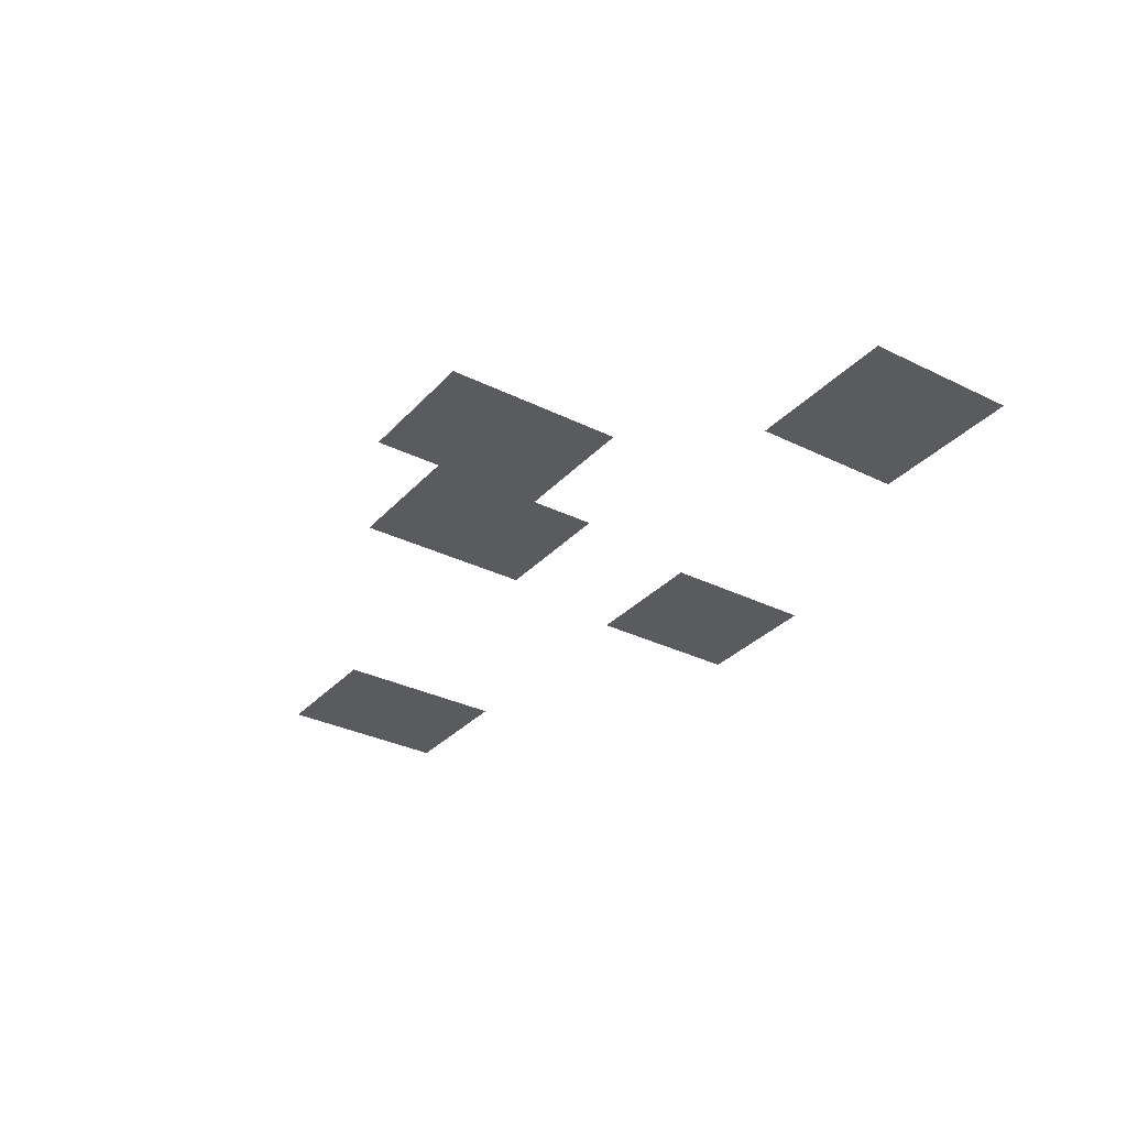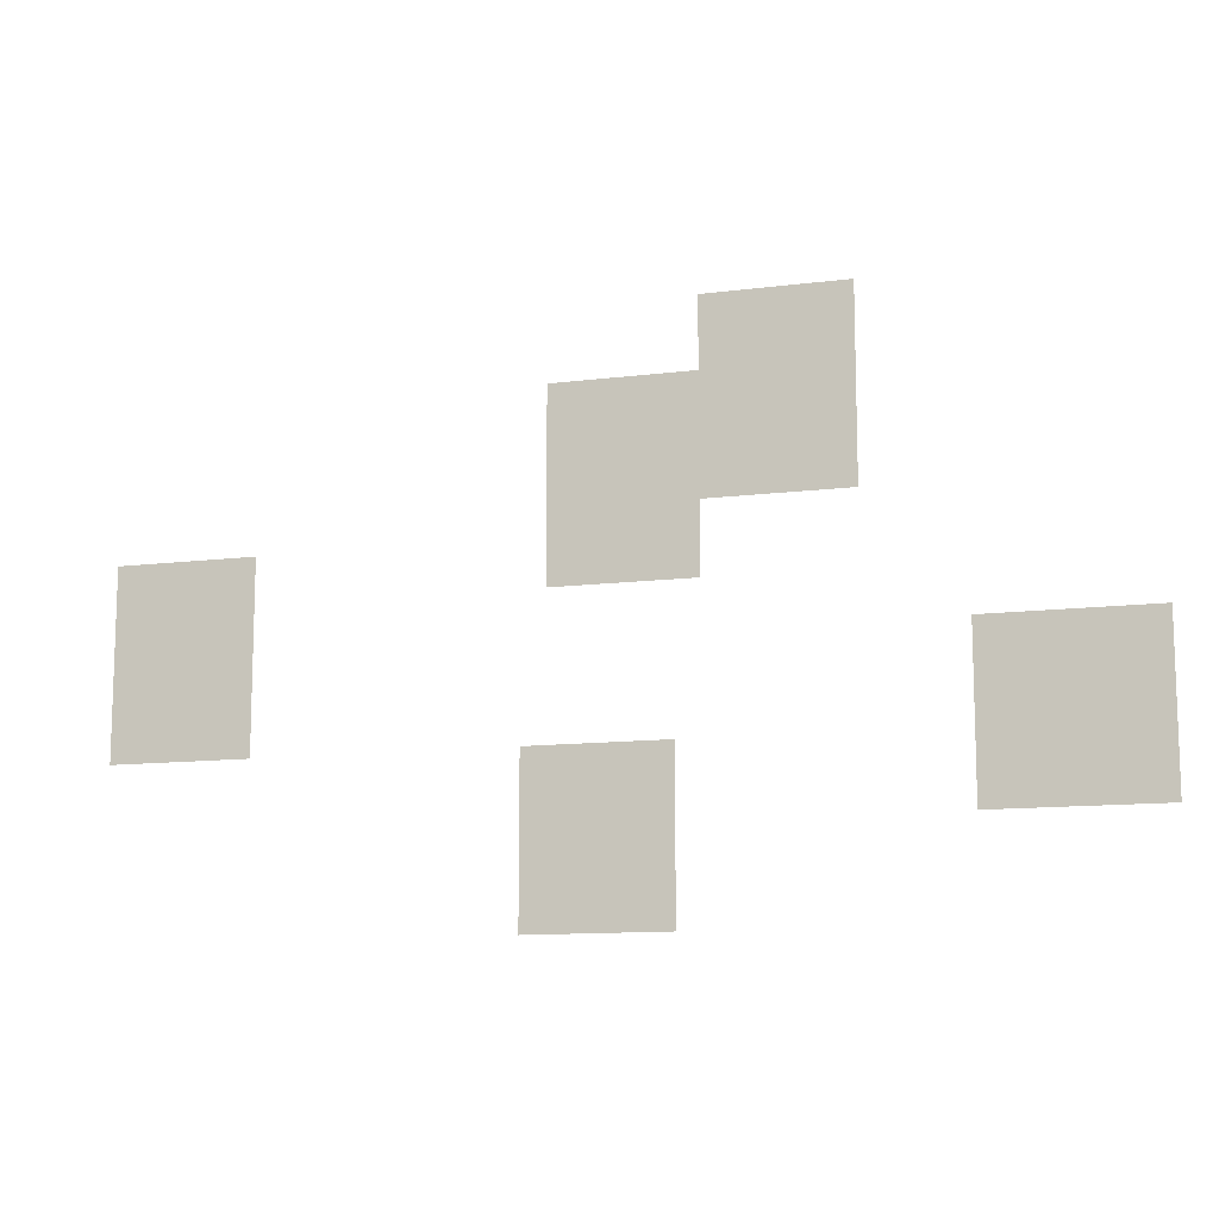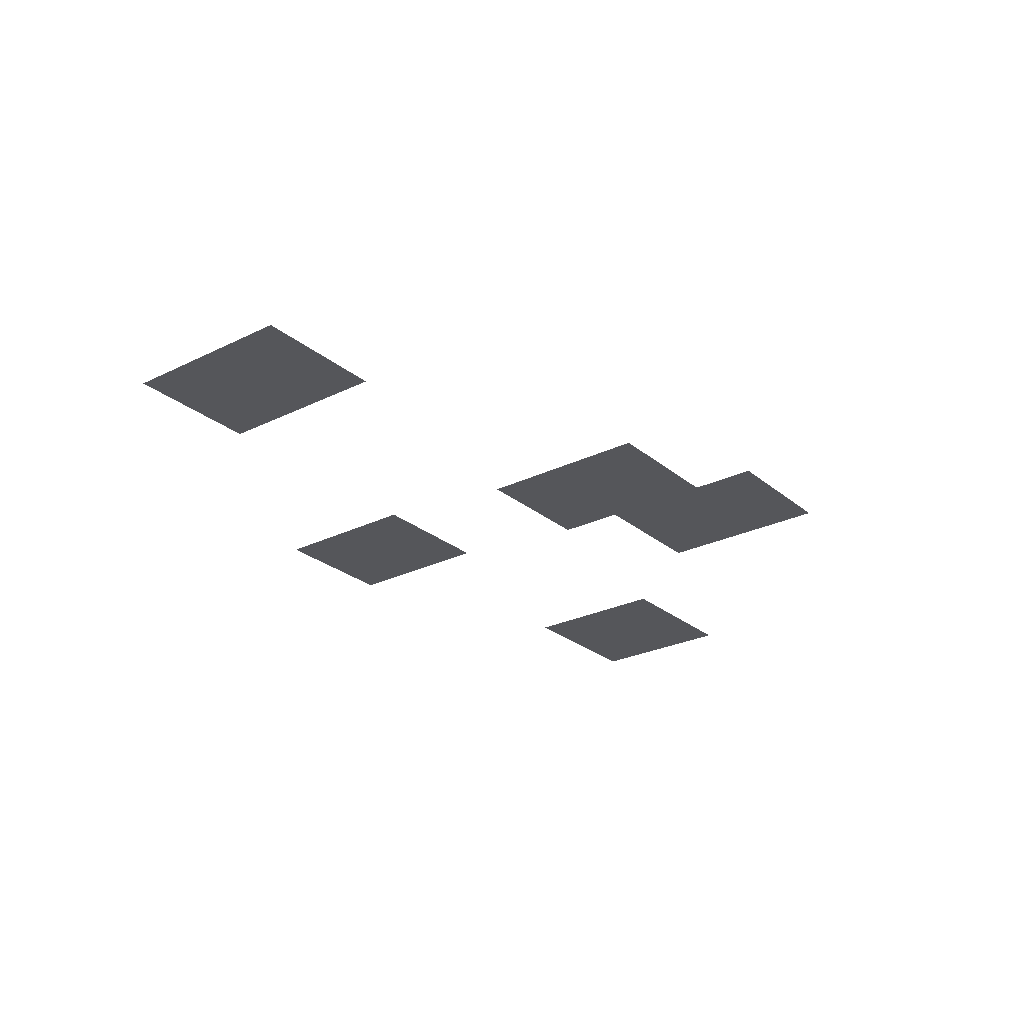
<metadata>
{"format":"obj","ext":"obj","renderer":"f3d","projection":"perspective","resolution":1024,"background":"white","views":[{"elev":-32.1,"azim":-124.7,"up":"+Z"},{"elev":-11.8,"azim":-163.1,"up":"+Y"},{"elev":-26.1,"azim":127.9,"up":"+Z"}]}
</metadata>
<code>
v -52 -20 0
v -53 -20 0
v -53 -19 0
v -52 -19 0
v -53 -20 0
v -54 -20 0
v -54 -19 0
v -53 -19 0
v -54 -20 0
v -55 -20 0
v -55 -19 0
v -54 -19 0
v -55 -20 0
v -56 -20 0
v -56 -19 0
v -55 -19 0
v -56 -20 0
v -57 -20 0
v -57 -19 0
v -56 -19 0
v -57 -20 0
v -58 -20 0
v -58 -19 0
v -57 -19 0
v -52 -21 0
v -53 -21 0
v -53 -20 0
v -52 -20 0
v -53 -21 0
v -54 -21 0
v -54 -20 0
v -53 -20 0
v -54 -21 0
v -55 -21 0
v -55 -20 0
v -54 -20 0
v -55 -21 0
v -56 -21 0
v -56 -20 0
v -55 -20 0
v -56 -21 0
v -57 -21 0
v -57 -20 0
v -56 -20 0
v -57 -21 0
v -58 -21 0
v -58 -20 0
v -57 -20 0
v -52 -22 0
v -53 -22 0
v -53 -21 0
v -52 -21 0
v -53 -22 0
v -54 -22 0
v -54 -21 0
v -53 -21 0
v -54 -22 0
v -55 -22 0
v -55 -21 0
v -54 -21 0
v -55 -22 0
v -56 -22 0
v -56 -21 0
v -55 -21 0
v -56 -22 0
v -57 -22 0
v -57 -21 0
v -56 -21 0
v -57 -22 0
v -58 -22 0
v -58 -21 0
v -57 -21 0
v -46 -23 0
v -47 -23 0
v -47 -22 0
v -46 -22 0
v -47 -23 0
v -48 -23 0
v -48 -22 0
v -47 -22 0
v -48 -23 0
v -49 -23 0
v -49 -22 0
v -48 -22 0
v -49 -23 0
v -50 -23 0
v -50 -22 0
v -49 -22 0
v -50 -23 0
v -51 -23 0
v -51 -22 0
v -50 -22 0
v -51 -23 0
v -52 -23 0
v -52 -22 0
v -51 -22 0
v -52 -23 0
v -53 -23 0
v -53 -22 0
v -52 -22 0
v -53 -23 0
v -54 -23 0
v -54 -22 0
v -53 -22 0
v -54 -23 0
v -55 -23 0
v -55 -22 0
v -54 -22 0
v -55 -23 0
v -56 -23 0
v -56 -22 0
v -55 -22 0
v -56 -23 0
v -57 -23 0
v -57 -22 0
v -56 -22 0
v -57 -23 0
v -58 -23 0
v -58 -22 0
v -57 -22 0
v -46 -24 0
v -47 -24 0
v -47 -23 0
v -46 -23 0
v -47 -24 0
v -48 -24 0
v -48 -23 0
v -47 -23 0
v -48 -24 0
v -49 -24 0
v -49 -23 0
v -48 -23 0
v -49 -24 0
v -50 -24 0
v -50 -23 0
v -49 -23 0
v -50 -24 0
v -51 -24 0
v -51 -23 0
v -50 -23 0
v -51 -24 0
v -52 -24 0
v -52 -23 0
v -51 -23 0
v -52 -24 0
v -53 -24 0
v -53 -23 0
v -52 -23 0
v -53 -24 0
v -54 -24 0
v -54 -23 0
v -53 -23 0
v -54 -24 0
v -55 -24 0
v -55 -23 0
v -54 -23 0
v -55 -24 0
v -56 -24 0
v -56 -23 0
v -55 -23 0
v -56 -24 0
v -57 -24 0
v -57 -23 0
v -56 -23 0
v -57 -24 0
v -58 -24 0
v -58 -23 0
v -57 -23 0
v -46 -25 0
v -47 -25 0
v -47 -24 0
v -46 -24 0
v -47 -25 0
v -48 -25 0
v -48 -24 0
v -47 -24 0
v -48 -25 0
v -49 -25 0
v -49 -24 0
v -48 -24 0
v -49 -25 0
v -50 -25 0
v -50 -24 0
v -49 -24 0
v -50 -25 0
v -51 -25 0
v -51 -24 0
v -50 -24 0
v -51 -25 0
v -52 -25 0
v -52 -24 0
v -51 -24 0
v -52 -25 0
v -53 -25 0
v -53 -24 0
v -52 -24 0
v -53 -25 0
v -54 -25 0
v -54 -24 0
v -53 -24 0
v -54 -25 0
v -55 -25 0
v -55 -24 0
v -54 -24 0
v -55 -25 0
v -56 -25 0
v -56 -24 0
v -55 -24 0
v -56 -25 0
v -57 -25 0
v -57 -24 0
v -56 -24 0
v -57 -25 0
v -58 -25 0
v -58 -24 0
v -57 -24 0
v -46 -26 0
v -47 -26 0
v -47 -25 0
v -46 -25 0
v -47 -26 0
v -48 -26 0
v -48 -25 0
v -47 -25 0
v -48 -26 0
v -49 -26 0
v -49 -25 0
v -48 -25 0
v -49 -26 0
v -50 -26 0
v -50 -25 0
v -49 -25 0
v -50 -26 0
v -51 -26 0
v -51 -25 0
v -50 -25 0
v -51 -26 0
v -52 -26 0
v -52 -25 0
v -51 -25 0
v -52 -26 0
v -53 -26 0
v -53 -25 0
v -52 -25 0
v -53 -26 0
v -54 -26 0
v -54 -25 0
v -53 -25 0
v -54 -26 0
v -55 -26 0
v -55 -25 0
v -54 -25 0
v -55 -26 0
v -56 -26 0
v -56 -25 0
v -55 -25 0
v -56 -26 0
v -57 -26 0
v -57 -25 0
v -56 -25 0
v -57 -26 0
v -58 -26 0
v -58 -25 0
v -57 -25 0
v -46 -27 0
v -47 -27 0
v -47 -26 0
v -46 -26 0
v -47 -27 0
v -48 -27 0
v -48 -26 0
v -47 -26 0
v -48 -27 0
v -49 -27 0
v -49 -26 0
v -48 -26 0
v -49 -27 0
v -50 -27 0
v -50 -26 0
v -49 -26 0
v -50 -27 0
v -51 -27 0
v -51 -26 0
v -50 -26 0
v -51 -27 0
v -52 -27 0
v -52 -26 0
v -51 -26 0
v -52 -27 0
v -53 -27 0
v -53 -26 0
v -52 -26 0
v -53 -27 0
v -54 -27 0
v -54 -26 0
v -53 -26 0
v -54 -27 0
v -55 -27 0
v -55 -26 0
v -54 -26 0
v -55 -27 0
v -56 -27 0
v -56 -26 0
v -55 -26 0
v -56 -27 0
v -57 -27 0
v -57 -26 0
v -56 -26 0
v -57 -27 0
v -58 -27 0
v -58 -26 0
v -57 -26 0
v -46 -28 0
v -47 -28 0
v -47 -27 0
v -46 -27 0
v -47 -28 0
v -48 -28 0
v -48 -27 0
v -47 -27 0
v -48 -28 0
v -49 -28 0
v -49 -27 0
v -48 -27 0
v -49 -28 0
v -50 -28 0
v -50 -27 0
v -49 -27 0
v -50 -28 0
v -51 -28 0
v -51 -27 0
v -50 -27 0
v -51 -28 0
v -52 -28 0
v -52 -27 0
v -51 -27 0
v -28 -29 0
v -29 -29 0
v -29 -28 0
v -28 -28 0
v -29 -29 0
v -30 -29 0
v -30 -28 0
v -29 -28 0
v -30 -29 0
v -31 -29 0
v -31 -28 0
v -30 -28 0
v -31 -29 0
v -32 -29 0
v -32 -28 0
v -31 -28 0
v -32 -29 0
v -33 -29 0
v -33 -28 0
v -32 -28 0
v -33 -29 0
v -34 -29 0
v -34 -28 0
v -33 -28 0
v -46 -29 0
v -47 -29 0
v -47 -28 0
v -46 -28 0
v -47 -29 0
v -48 -29 0
v -48 -28 0
v -47 -28 0
v -48 -29 0
v -49 -29 0
v -49 -28 0
v -48 -28 0
v -49 -29 0
v -50 -29 0
v -50 -28 0
v -49 -28 0
v -50 -29 0
v -51 -29 0
v -51 -28 0
v -50 -28 0
v -51 -29 0
v -52 -29 0
v -52 -28 0
v -51 -28 0
v -28 -30 0
v -29 -30 0
v -29 -29 0
v -28 -29 0
v -29 -30 0
v -30 -30 0
v -30 -29 0
v -29 -29 0
v -30 -30 0
v -31 -30 0
v -31 -29 0
v -30 -29 0
v -31 -30 0
v -32 -30 0
v -32 -29 0
v -31 -29 0
v -32 -30 0
v -33 -30 0
v -33 -29 0
v -32 -29 0
v -33 -30 0
v -34 -30 0
v -34 -29 0
v -33 -29 0
v -46 -30 0
v -47 -30 0
v -47 -29 0
v -46 -29 0
v -47 -30 0
v -48 -30 0
v -48 -29 0
v -47 -29 0
v -48 -30 0
v -49 -30 0
v -49 -29 0
v -48 -29 0
v -49 -30 0
v -50 -30 0
v -50 -29 0
v -49 -29 0
v -50 -30 0
v -51 -30 0
v -51 -29 0
v -50 -29 0
v -51 -30 0
v -52 -30 0
v -52 -29 0
v -51 -29 0
v -28 -31 0
v -29 -31 0
v -29 -30 0
v -28 -30 0
v -29 -31 0
v -30 -31 0
v -30 -30 0
v -29 -30 0
v -30 -31 0
v -31 -31 0
v -31 -30 0
v -30 -30 0
v -31 -31 0
v -32 -31 0
v -32 -30 0
v -31 -30 0
v -32 -31 0
v -33 -31 0
v -33 -30 0
v -32 -30 0
v -33 -31 0
v -34 -31 0
v -34 -30 0
v -33 -30 0
v -28 -32 0
v -29 -32 0
v -29 -31 0
v -28 -31 0
v -29 -32 0
v -30 -32 0
v -30 -31 0
v -29 -31 0
v -30 -32 0
v -31 -32 0
v -31 -31 0
v -30 -31 0
v -31 -32 0
v -32 -32 0
v -32 -31 0
v -31 -31 0
v -32 -32 0
v -33 -32 0
v -33 -31 0
v -32 -31 0
v -33 -32 0
v -34 -32 0
v -34 -31 0
v -33 -31 0
v -28 -33 0
v -29 -33 0
v -29 -32 0
v -28 -32 0
v -29 -33 0
v -30 -33 0
v -30 -32 0
v -29 -32 0
v -30 -33 0
v -31 -33 0
v -31 -32 0
v -30 -32 0
v -31 -33 0
v -32 -33 0
v -32 -32 0
v -31 -32 0
v -32 -33 0
v -33 -33 0
v -33 -32 0
v -32 -32 0
v -33 -33 0
v -34 -33 0
v -34 -32 0
v -33 -32 0
v -62 -33 0
v -63 -33 0
v -63 -32 0
v -62 -32 0
v -63 -33 0
v -64 -33 0
v -64 -32 0
v -63 -32 0
v -64 -33 0
v -65 -33 0
v -65 -32 0
v -64 -32 0
v -65 -33 0
v -66 -33 0
v -66 -32 0
v -65 -32 0
v -66 -33 0
v -67 -33 0
v -67 -32 0
v -66 -32 0
v -67 -33 0
v -68 -33 0
v -68 -32 0
v -67 -32 0
v -68 -33 0
v -69 -33 0
v -69 -32 0
v -68 -32 0
v -28 -34 0
v -29 -34 0
v -29 -33 0
v -28 -33 0
v -29 -34 0
v -30 -34 0
v -30 -33 0
v -29 -33 0
v -30 -34 0
v -31 -34 0
v -31 -33 0
v -30 -33 0
v -31 -34 0
v -32 -34 0
v -32 -33 0
v -31 -33 0
v -32 -34 0
v -33 -34 0
v -33 -33 0
v -32 -33 0
v -33 -34 0
v -34 -34 0
v -34 -33 0
v -33 -33 0
v -62 -34 0
v -63 -34 0
v -63 -33 0
v -62 -33 0
v -63 -34 0
v -64 -34 0
v -64 -33 0
v -63 -33 0
v -64 -34 0
v -65 -34 0
v -65 -33 0
v -64 -33 0
v -65 -34 0
v -66 -34 0
v -66 -33 0
v -65 -33 0
v -66 -34 0
v -67 -34 0
v -67 -33 0
v -66 -33 0
v -67 -34 0
v -68 -34 0
v -68 -33 0
v -67 -33 0
v -68 -34 0
v -69 -34 0
v -69 -33 0
v -68 -33 0
v -28 -35 0
v -29 -35 0
v -29 -34 0
v -28 -34 0
v -29 -35 0
v -30 -35 0
v -30 -34 0
v -29 -34 0
v -30 -35 0
v -31 -35 0
v -31 -34 0
v -30 -34 0
v -31 -35 0
v -32 -35 0
v -32 -34 0
v -31 -34 0
v -32 -35 0
v -33 -35 0
v -33 -34 0
v -32 -34 0
v -33 -35 0
v -34 -35 0
v -34 -34 0
v -33 -34 0
v -62 -35 0
v -63 -35 0
v -63 -34 0
v -62 -34 0
v -63 -35 0
v -64 -35 0
v -64 -34 0
v -63 -34 0
v -64 -35 0
v -65 -35 0
v -65 -34 0
v -64 -34 0
v -65 -35 0
v -66 -35 0
v -66 -34 0
v -65 -34 0
v -66 -35 0
v -67 -35 0
v -67 -34 0
v -66 -34 0
v -67 -35 0
v -68 -35 0
v -68 -34 0
v -67 -34 0
v -68 -35 0
v -69 -35 0
v -69 -34 0
v -68 -34 0
v -28 -36 0
v -29 -36 0
v -29 -35 0
v -28 -35 0
v -29 -36 0
v -30 -36 0
v -30 -35 0
v -29 -35 0
v -30 -36 0
v -31 -36 0
v -31 -35 0
v -30 -35 0
v -31 -36 0
v -32 -36 0
v -32 -35 0
v -31 -35 0
v -32 -36 0
v -33 -36 0
v -33 -35 0
v -32 -35 0
v -33 -36 0
v -34 -36 0
v -34 -35 0
v -33 -35 0
v -62 -36 0
v -63 -36 0
v -63 -35 0
v -62 -35 0
v -63 -36 0
v -64 -36 0
v -64 -35 0
v -63 -35 0
v -64 -36 0
v -65 -36 0
v -65 -35 0
v -64 -35 0
v -65 -36 0
v -66 -36 0
v -66 -35 0
v -65 -35 0
v -66 -36 0
v -67 -36 0
v -67 -35 0
v -66 -35 0
v -67 -36 0
v -68 -36 0
v -68 -35 0
v -67 -35 0
v -68 -36 0
v -69 -36 0
v -69 -35 0
v -68 -35 0
v -45 -37 0
v -46 -37 0
v -46 -36 0
v -45 -36 0
v -46 -37 0
v -47 -37 0
v -47 -36 0
v -46 -36 0
v -47 -37 0
v -48 -37 0
v -48 -36 0
v -47 -36 0
v -48 -37 0
v -49 -37 0
v -49 -36 0
v -48 -36 0
v -49 -37 0
v -50 -37 0
v -50 -36 0
v -49 -36 0
v -50 -37 0
v -51 -37 0
v -51 -36 0
v -50 -36 0
v -62 -37 0
v -63 -37 0
v -63 -36 0
v -62 -36 0
v -63 -37 0
v -64 -37 0
v -64 -36 0
v -63 -36 0
v -64 -37 0
v -65 -37 0
v -65 -36 0
v -64 -36 0
v -65 -37 0
v -66 -37 0
v -66 -36 0
v -65 -36 0
v -66 -37 0
v -67 -37 0
v -67 -36 0
v -66 -36 0
v -67 -37 0
v -68 -37 0
v -68 -36 0
v -67 -36 0
v -68 -37 0
v -69 -37 0
v -69 -36 0
v -68 -36 0
v -45 -38 0
v -46 -38 0
v -46 -37 0
v -45 -37 0
v -46 -38 0
v -47 -38 0
v -47 -37 0
v -46 -37 0
v -47 -38 0
v -48 -38 0
v -48 -37 0
v -47 -37 0
v -48 -38 0
v -49 -38 0
v -49 -37 0
v -48 -37 0
v -49 -38 0
v -50 -38 0
v -50 -37 0
v -49 -37 0
v -50 -38 0
v -51 -38 0
v -51 -37 0
v -50 -37 0
v -62 -38 0
v -63 -38 0
v -63 -37 0
v -62 -37 0
v -63 -38 0
v -64 -38 0
v -64 -37 0
v -63 -37 0
v -64 -38 0
v -65 -38 0
v -65 -37 0
v -64 -37 0
v -65 -38 0
v -66 -38 0
v -66 -37 0
v -65 -37 0
v -66 -38 0
v -67 -38 0
v -67 -37 0
v -66 -37 0
v -67 -38 0
v -68 -38 0
v -68 -37 0
v -67 -37 0
v -68 -38 0
v -69 -38 0
v -69 -37 0
v -68 -37 0
v -45 -39 0
v -46 -39 0
v -46 -38 0
v -45 -38 0
v -46 -39 0
v -47 -39 0
v -47 -38 0
v -46 -38 0
v -47 -39 0
v -48 -39 0
v -48 -38 0
v -47 -38 0
v -48 -39 0
v -49 -39 0
v -49 -38 0
v -48 -38 0
v -49 -39 0
v -50 -39 0
v -50 -38 0
v -49 -38 0
v -50 -39 0
v -51 -39 0
v -51 -38 0
v -50 -38 0
v -62 -39 0
v -63 -39 0
v -63 -38 0
v -62 -38 0
v -63 -39 0
v -64 -39 0
v -64 -38 0
v -63 -38 0
v -64 -39 0
v -65 -39 0
v -65 -38 0
v -64 -38 0
v -65 -39 0
v -66 -39 0
v -66 -38 0
v -65 -38 0
v -66 -39 0
v -67 -39 0
v -67 -38 0
v -66 -38 0
v -67 -39 0
v -68 -39 0
v -68 -38 0
v -67 -38 0
v -68 -39 0
v -69 -39 0
v -69 -38 0
v -68 -38 0
v -45 -40 0
v -46 -40 0
v -46 -39 0
v -45 -39 0
v -46 -40 0
v -47 -40 0
v -47 -39 0
v -46 -39 0
v -47 -40 0
v -48 -40 0
v -48 -39 0
v -47 -39 0
v -48 -40 0
v -49 -40 0
v -49 -39 0
v -48 -39 0
v -49 -40 0
v -50 -40 0
v -50 -39 0
v -49 -39 0
v -50 -40 0
v -51 -40 0
v -51 -39 0
v -50 -39 0
v -45 -41 0
v -46 -41 0
v -46 -40 0
v -45 -40 0
v -46 -41 0
v -47 -41 0
v -47 -40 0
v -46 -40 0
v -47 -41 0
v -48 -41 0
v -48 -40 0
v -47 -40 0
v -48 -41 0
v -49 -41 0
v -49 -40 0
v -48 -40 0
v -49 -41 0
v -50 -41 0
v -50 -40 0
v -49 -40 0
v -50 -41 0
v -51 -41 0
v -51 -40 0
v -50 -40 0
v -45 -42 0
v -46 -42 0
v -46 -41 0
v -45 -41 0
v -46 -42 0
v -47 -42 0
v -47 -41 0
v -46 -41 0
v -47 -42 0
v -48 -42 0
v -48 -41 0
v -47 -41 0
v -48 -42 0
v -49 -42 0
v -49 -41 0
v -48 -41 0
v -49 -42 0
v -50 -42 0
v -50 -41 0
v -49 -41 0
v -50 -42 0
v -51 -42 0
v -51 -41 0
v -50 -41 0
v -45 -43 0
v -46 -43 0
v -46 -42 0
v -45 -42 0
v -46 -43 0
v -47 -43 0
v -47 -42 0
v -46 -42 0
v -47 -43 0
v -48 -43 0
v -48 -42 0
v -47 -42 0
v -48 -43 0
v -49 -43 0
v -49 -42 0
v -48 -42 0
v -49 -43 0
v -50 -43 0
v -50 -42 0
v -49 -42 0
v -50 -43 0
v -51 -43 0
v -51 -42 0
v -50 -42 0
g secondForest_mesh_0014
f 1 2 3 4
f 5 6 7 8
f 9 10 11 12
f 13 14 15 16
f 17 18 19 20
f 21 22 23 24
f 25 26 27 28
f 29 30 31 32
f 33 34 35 36
f 37 38 39 40
f 41 42 43 44
f 45 46 47 48
f 49 50 51 52
f 53 54 55 56
f 57 58 59 60
f 61 62 63 64
f 65 66 67 68
f 69 70 71 72
f 73 74 75 76
f 77 78 79 80
f 81 82 83 84
f 85 86 87 88
f 89 90 91 92
f 93 94 95 96
f 97 98 99 100
f 101 102 103 104
f 105 106 107 108
f 109 110 111 112
f 113 114 115 116
f 117 118 119 120
f 121 122 123 124
f 125 126 127 128
f 129 130 131 132
f 133 134 135 136
f 137 138 139 140
f 141 142 143 144
f 145 146 147 148
f 149 150 151 152
f 153 154 155 156
f 157 158 159 160
f 161 162 163 164
f 165 166 167 168
f 169 170 171 172
f 173 174 175 176
f 177 178 179 180
f 181 182 183 184
f 185 186 187 188
f 189 190 191 192
f 193 194 195 196
f 197 198 199 200
f 201 202 203 204
f 205 206 207 208
f 209 210 211 212
f 213 214 215 216
f 217 218 219 220
f 221 222 223 224
f 225 226 227 228
f 229 230 231 232
f 233 234 235 236
f 237 238 239 240
f 241 242 243 244
f 245 246 247 248
f 249 250 251 252
f 253 254 255 256
f 257 258 259 260
f 261 262 263 264
f 265 266 267 268
f 269 270 271 272
f 273 274 275 276
f 277 278 279 280
f 281 282 283 284
f 285 286 287 288
f 289 290 291 292
f 293 294 295 296
f 297 298 299 300
f 301 302 303 304
f 305 306 307 308
f 309 310 311 312
f 313 314 315 316
f 317 318 319 320
f 321 322 323 324
f 325 326 327 328
f 329 330 331 332
f 333 334 335 336
f 337 338 339 340
f 341 342 343 344
f 345 346 347 348
f 349 350 351 352
f 353 354 355 356
f 357 358 359 360
f 361 362 363 364
f 365 366 367 368
f 369 370 371 372
f 373 374 375 376
f 377 378 379 380
f 381 382 383 384
f 385 386 387 388
f 389 390 391 392
f 393 394 395 396
f 397 398 399 400
f 401 402 403 404
f 405 406 407 408
f 409 410 411 412
f 413 414 415 416
f 417 418 419 420
f 421 422 423 424
f 425 426 427 428
f 429 430 431 432
f 433 434 435 436
f 437 438 439 440
f 441 442 443 444
f 445 446 447 448
f 449 450 451 452
f 453 454 455 456
f 457 458 459 460
f 461 462 463 464
f 465 466 467 468
f 469 470 471 472
f 473 474 475 476
f 477 478 479 480
f 481 482 483 484
f 485 486 487 488
f 489 490 491 492
f 493 494 495 496
f 497 498 499 500
f 501 502 503 504
f 505 506 507 508
f 509 510 511 512
f 513 514 515 516
f 517 518 519 520
f 521 522 523 524
f 525 526 527 528
f 529 530 531 532
f 533 534 535 536
f 537 538 539 540
f 541 542 543 544
f 545 546 547 548
f 549 550 551 552
f 553 554 555 556
f 557 558 559 560
f 561 562 563 564
f 565 566 567 568
f 569 570 571 572
f 573 574 575 576
f 577 578 579 580
f 581 582 583 584
f 585 586 587 588
f 589 590 591 592
f 593 594 595 596
f 597 598 599 600
f 601 602 603 604
f 605 606 607 608
f 609 610 611 612
f 613 614 615 616
f 617 618 619 620
f 621 622 623 624
f 625 626 627 628
f 629 630 631 632
f 633 634 635 636
f 637 638 639 640
f 641 642 643 644
f 645 646 647 648
f 649 650 651 652
f 653 654 655 656
f 657 658 659 660
f 661 662 663 664
f 665 666 667 668
f 669 670 671 672
f 673 674 675 676
f 677 678 679 680
f 681 682 683 684
f 685 686 687 688
f 689 690 691 692
f 693 694 695 696
f 697 698 699 700
f 701 702 703 704
f 705 706 707 708
f 709 710 711 712
f 713 714 715 716
f 717 718 719 720
f 721 722 723 724
f 725 726 727 728
f 729 730 731 732
f 733 734 735 736
f 737 738 739 740
f 741 742 743 744
f 745 746 747 748
f 749 750 751 752
f 753 754 755 756
f 757 758 759 760
f 761 762 763 764
f 765 766 767 768
f 769 770 771 772
f 773 774 775 776
f 777 778 779 780
f 781 782 783 784
f 785 786 787 788
f 789 790 791 792
f 793 794 795 796
f 797 798 799 800
f 801 802 803 804
f 805 806 807 808
f 809 810 811 812
f 813 814 815 816
f 817 818 819 820
f 821 822 823 824
f 825 826 827 828
f 829 830 831 832
f 833 834 835 836
f 837 838 839 840
f 841 842 843 844
f 845 846 847 848
f 849 850 851 852
f 853 854 855 856
f 857 858 859 860
f 861 862 863 864
f 865 866 867 868
f 869 870 871 872
f 873 874 875 876
f 877 878 879 880
f 881 882 883 884
f 885 886 887 888
f 889 890 891 892
f 893 894 895 896
f 897 898 899 900
f 901 902 903 904
f 905 906 907 908
f 909 910 911 912
f 913 914 915 916
f 917 918 919 920
f 921 922 923 924
f 925 926 927 928
f 929 930 931 932
f 933 934 935 936
f 937 938 939 940

</code>
